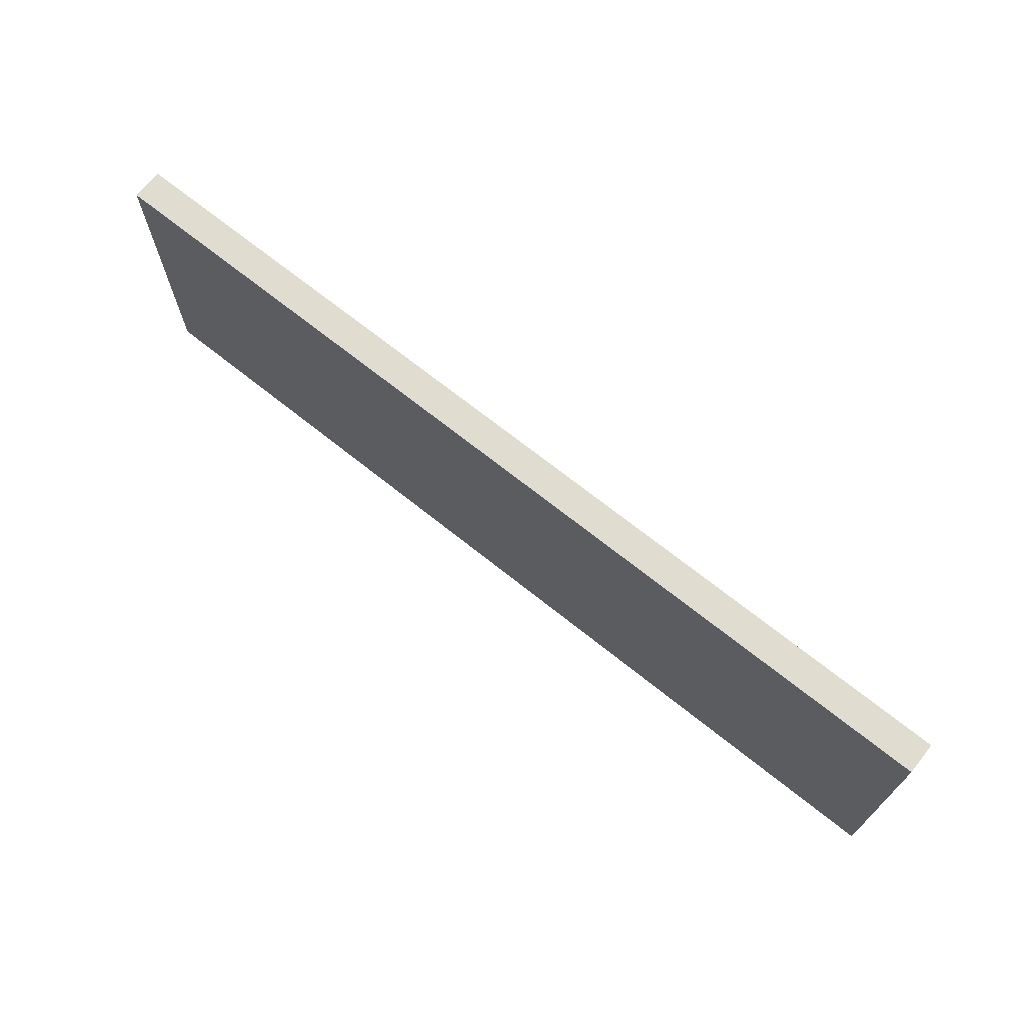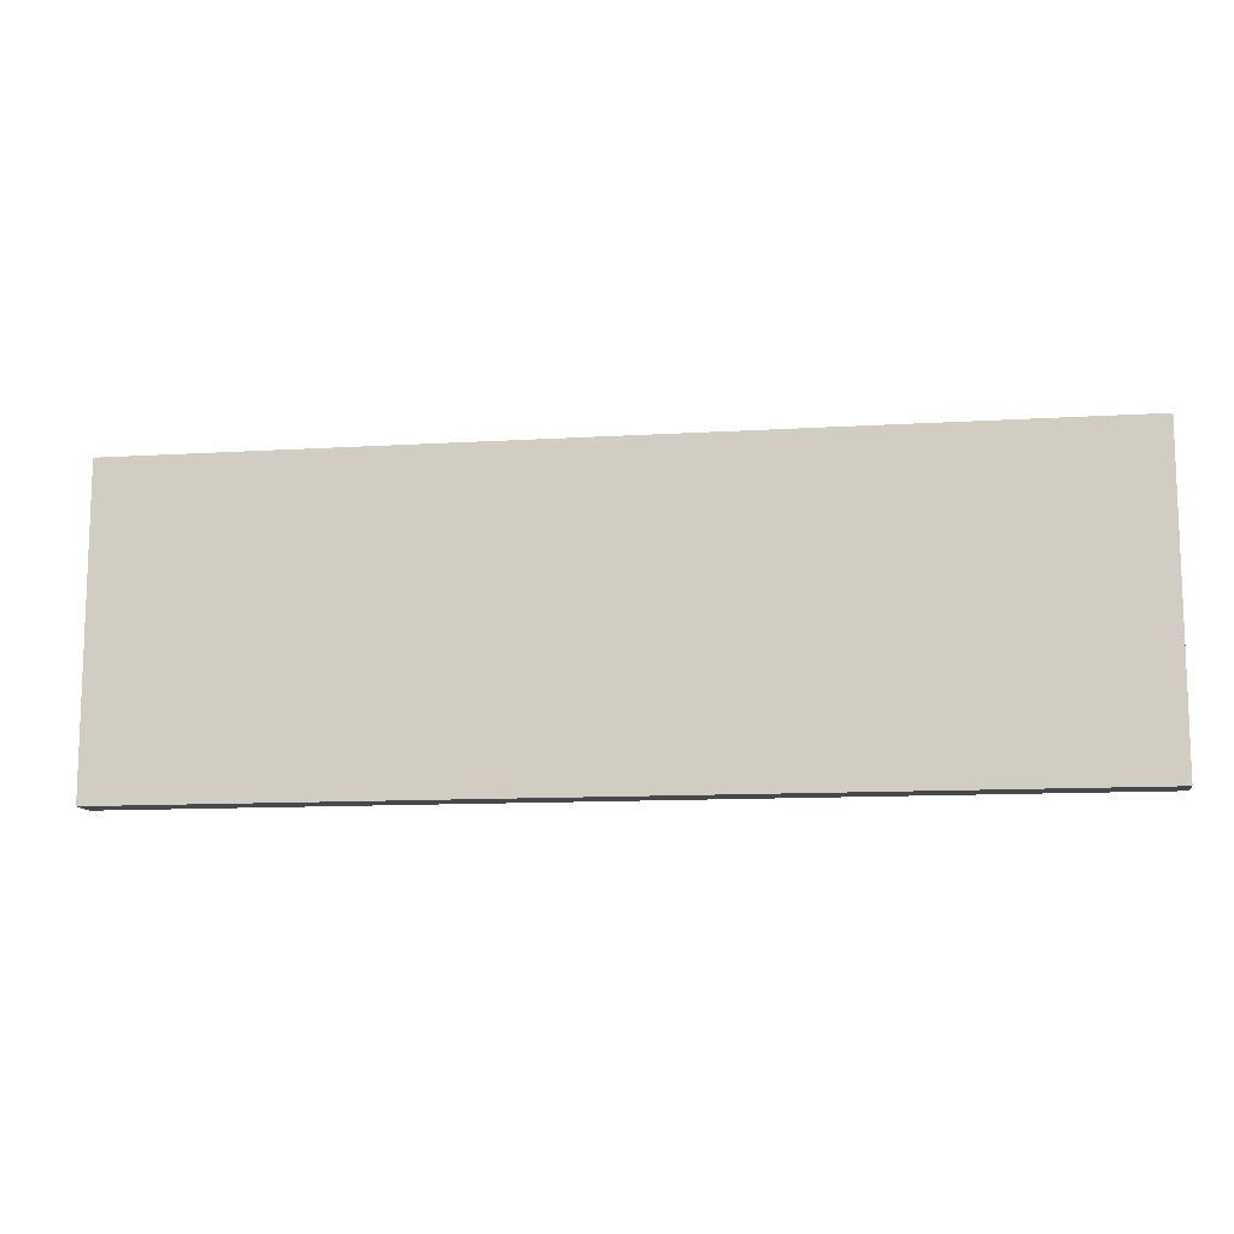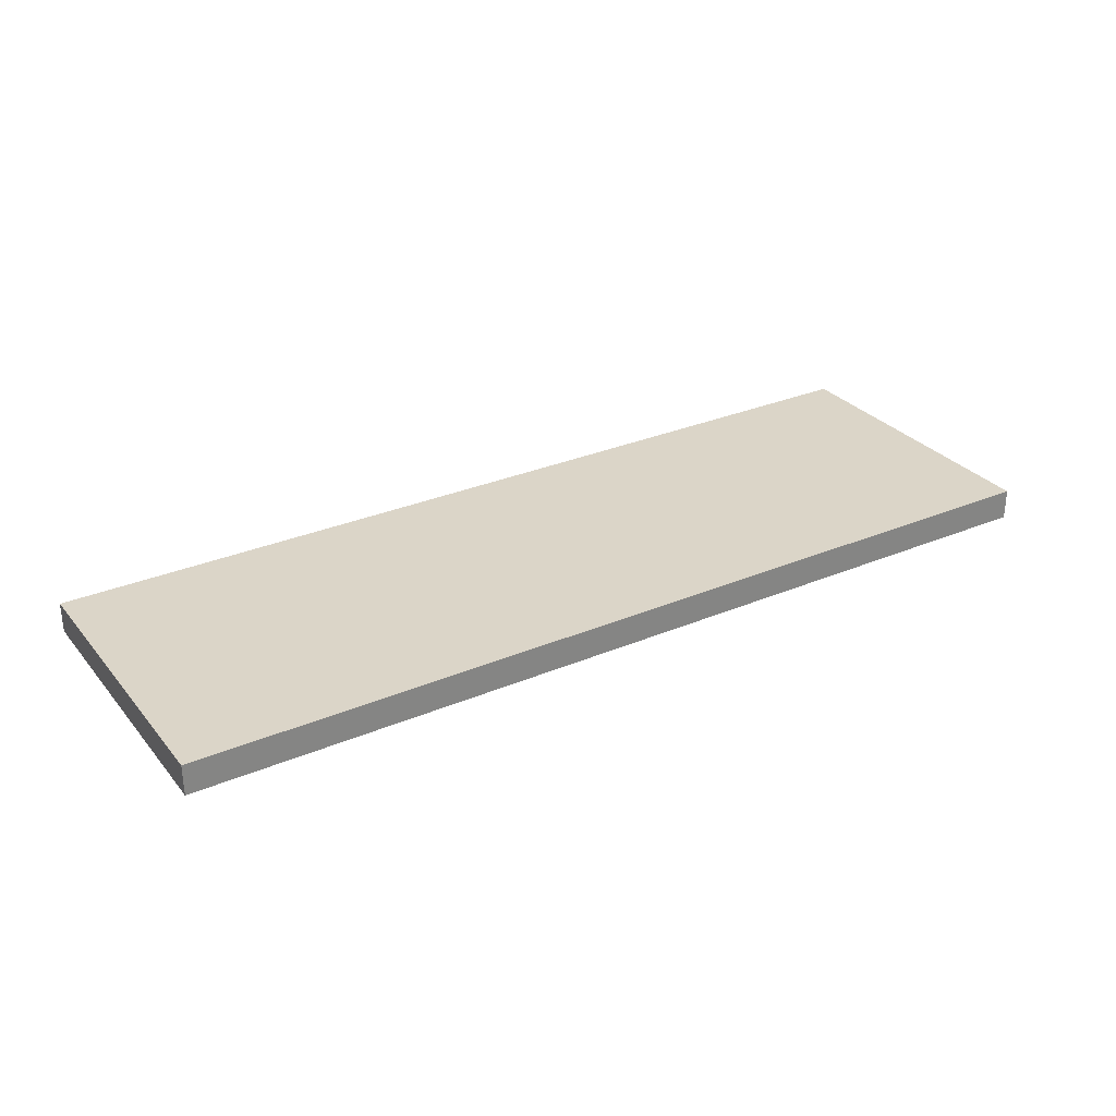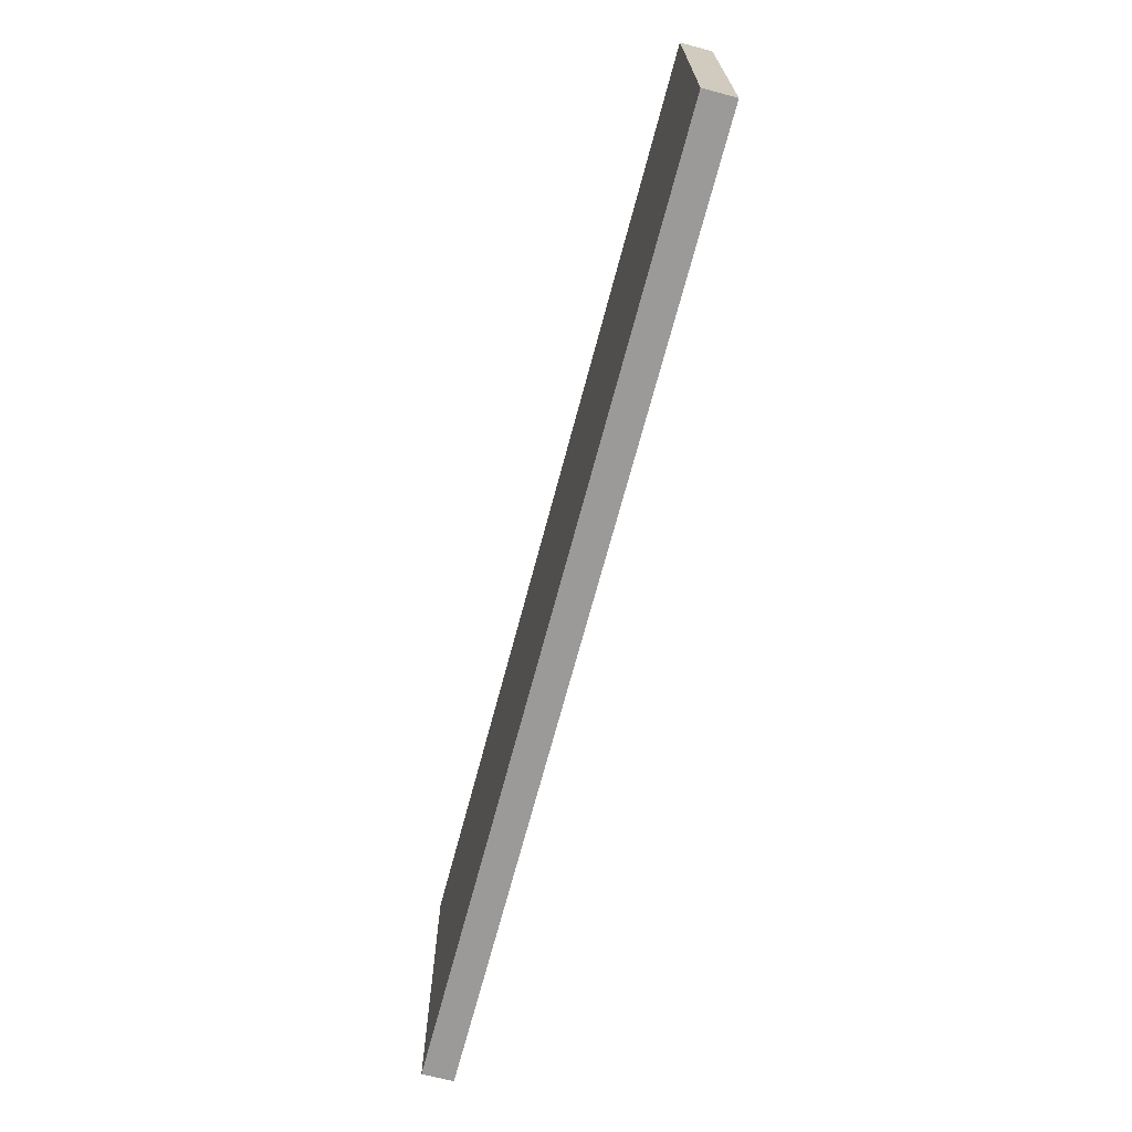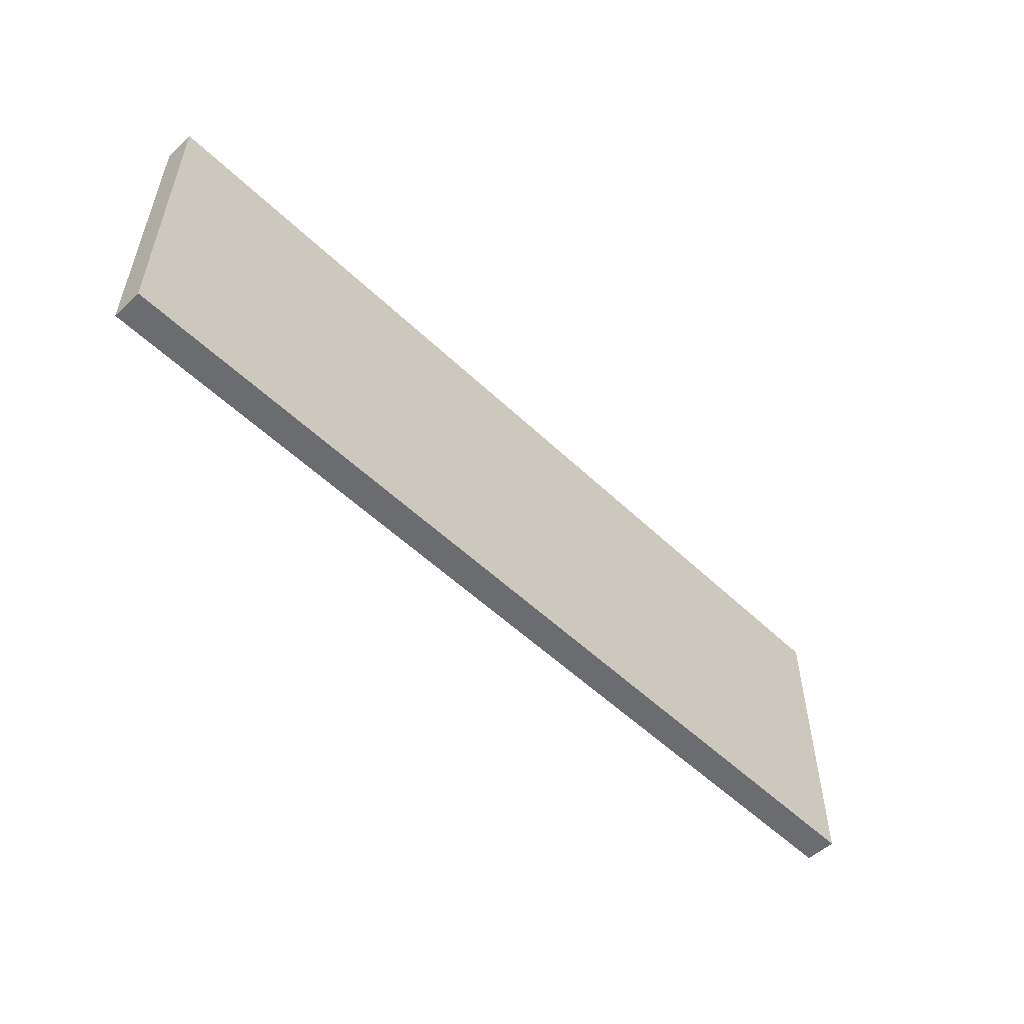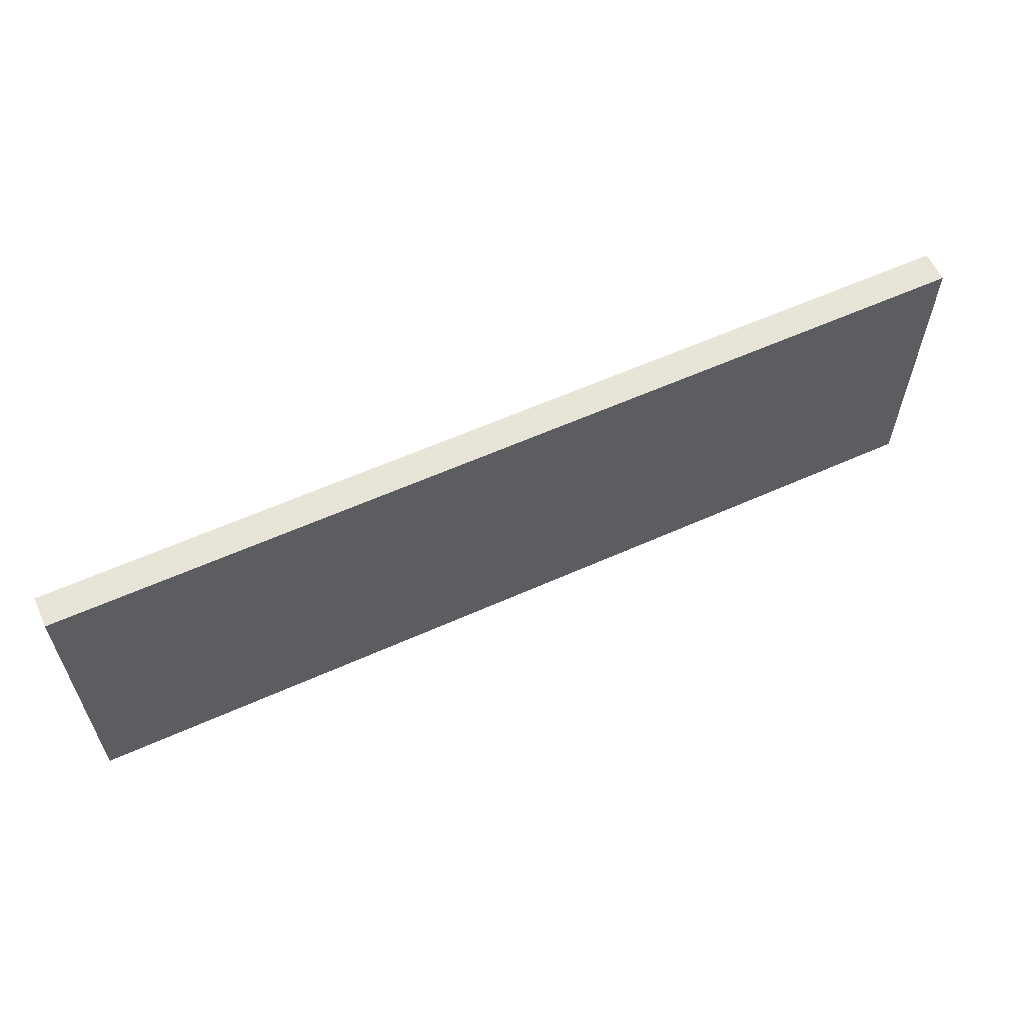
<metadata>
{"format":"obj","ext":"obj","renderer":"f3d","projection":"perspective","resolution":1024,"background":"white","views":[{"elev":69.7,"azim":-141.1,"up":"+Z"},{"elev":-11.7,"azim":8.6,"up":"+Z"},{"elev":29.5,"azim":-31.7,"up":"+Y"},{"elev":-69.4,"azim":-104.6,"up":"+Z"},{"elev":-53.7,"azim":-45.2,"up":"+Z"},{"elev":59.8,"azim":155.6,"up":"+Z"}]}
</metadata>
<code>
g default
v 1.918 -3.459 1.607
v 10.05 -3.425 1.607
v 1.917 -3.188 1.607
v 10.05 -3.153 1.607
v 1.917 -3.188 -1.094
v 10.05 -3.153 -1.094
v 1.918 -3.459 -1.094
v 10.05 -3.425 -1.094
g pCube4
f 1 3 2
f 3 4 2
f 3 5 4
f 5 6 4
f 5 7 6
f 7 8 6
f 7 1 8
f 1 2 8
f 2 4 8
f 4 6 8
f 7 5 1
f 5 3 1

</code>
